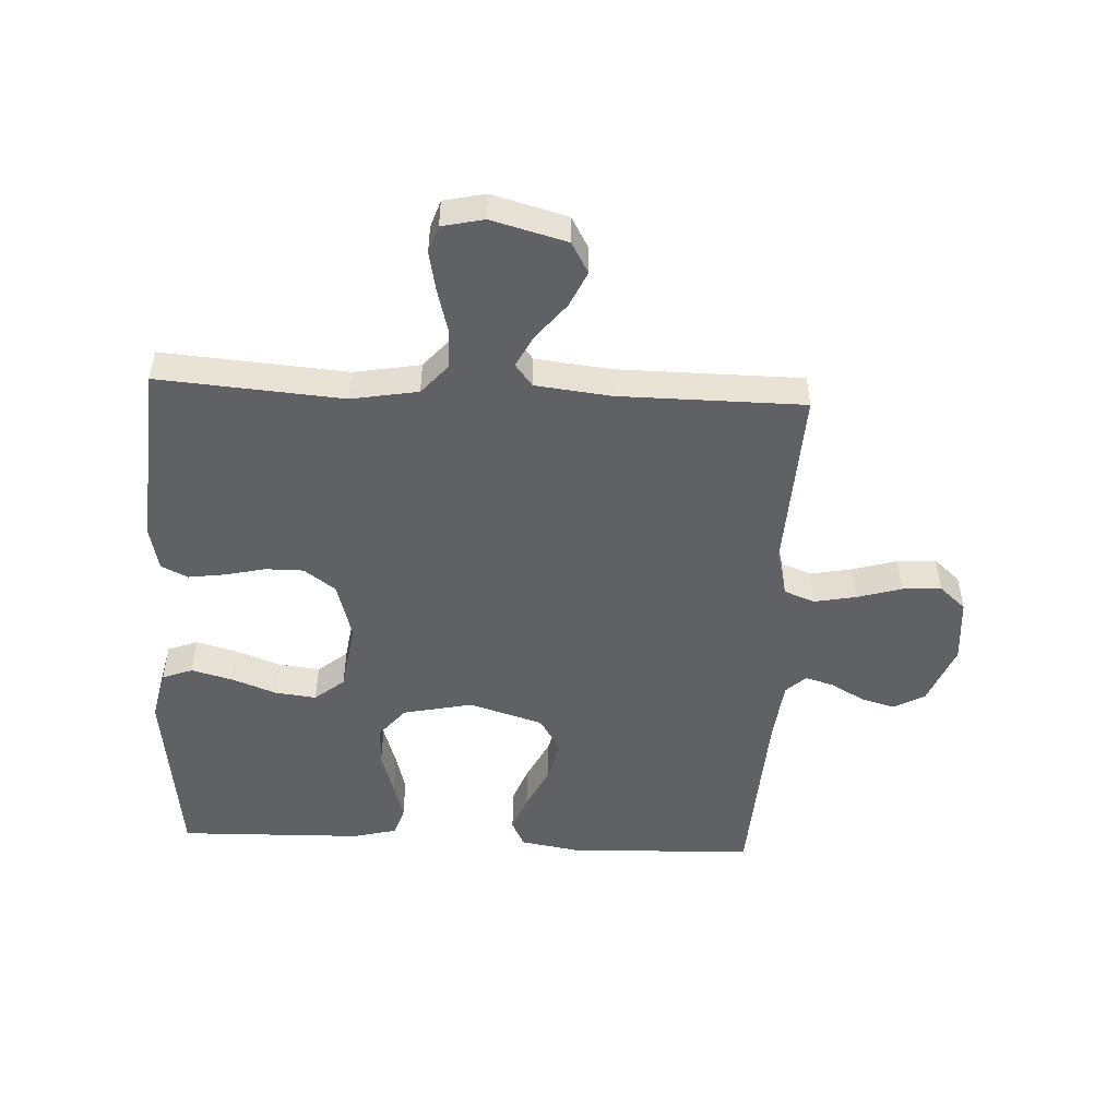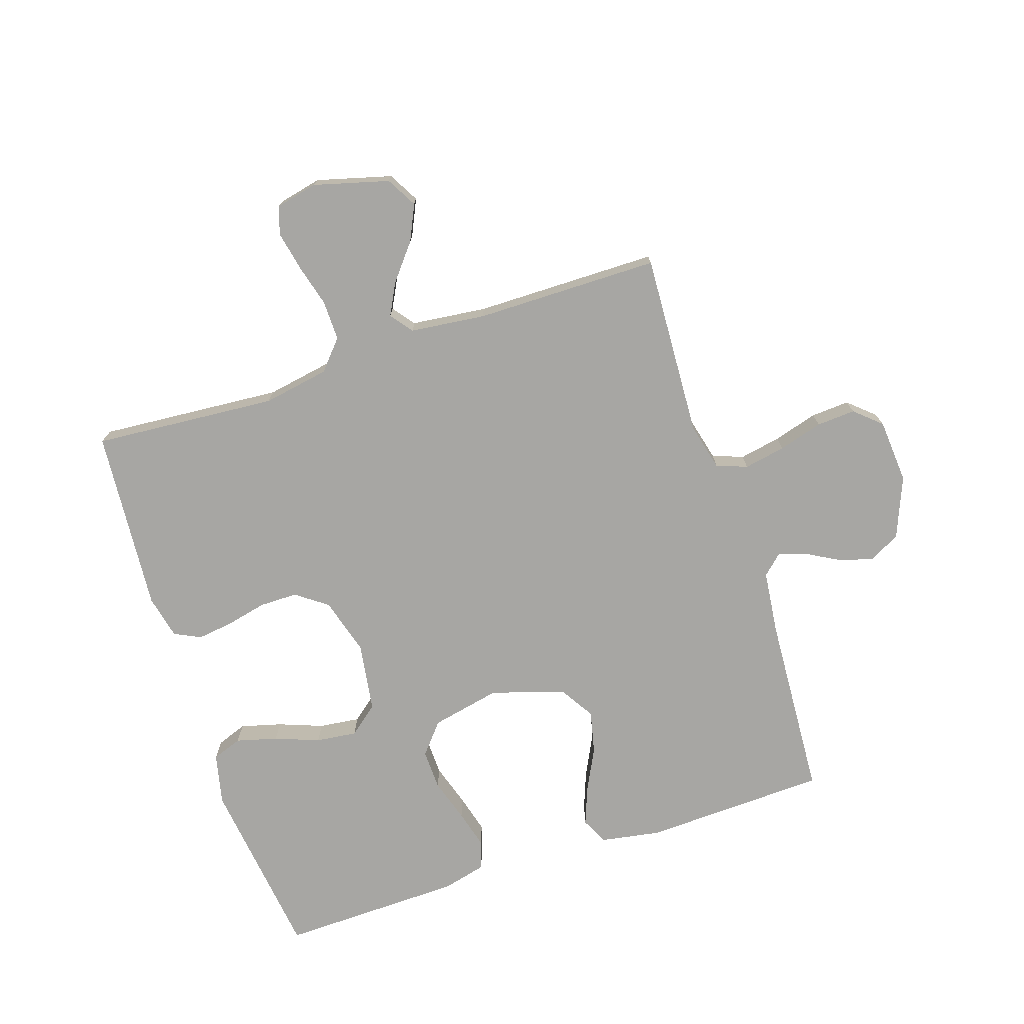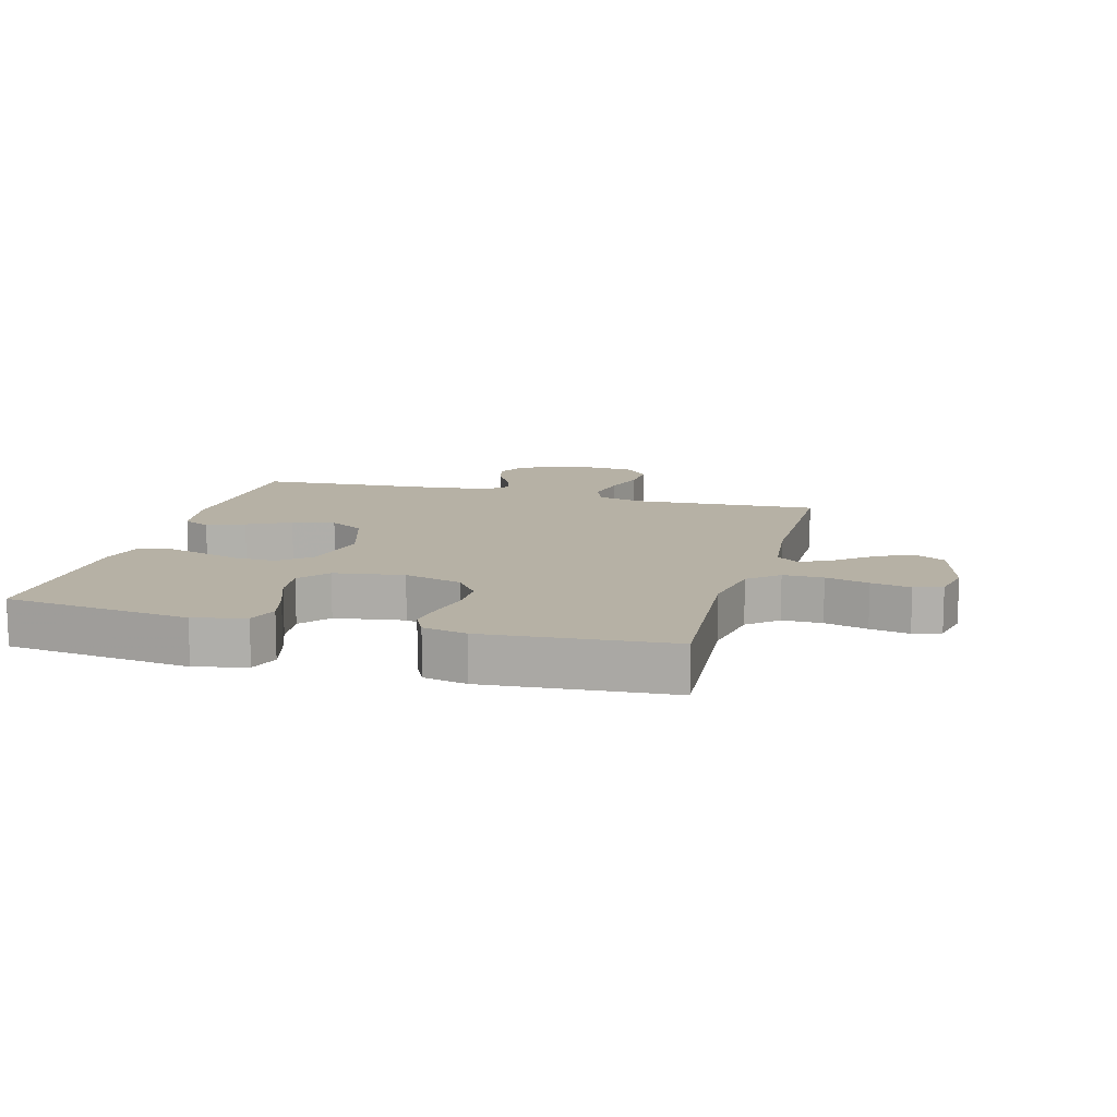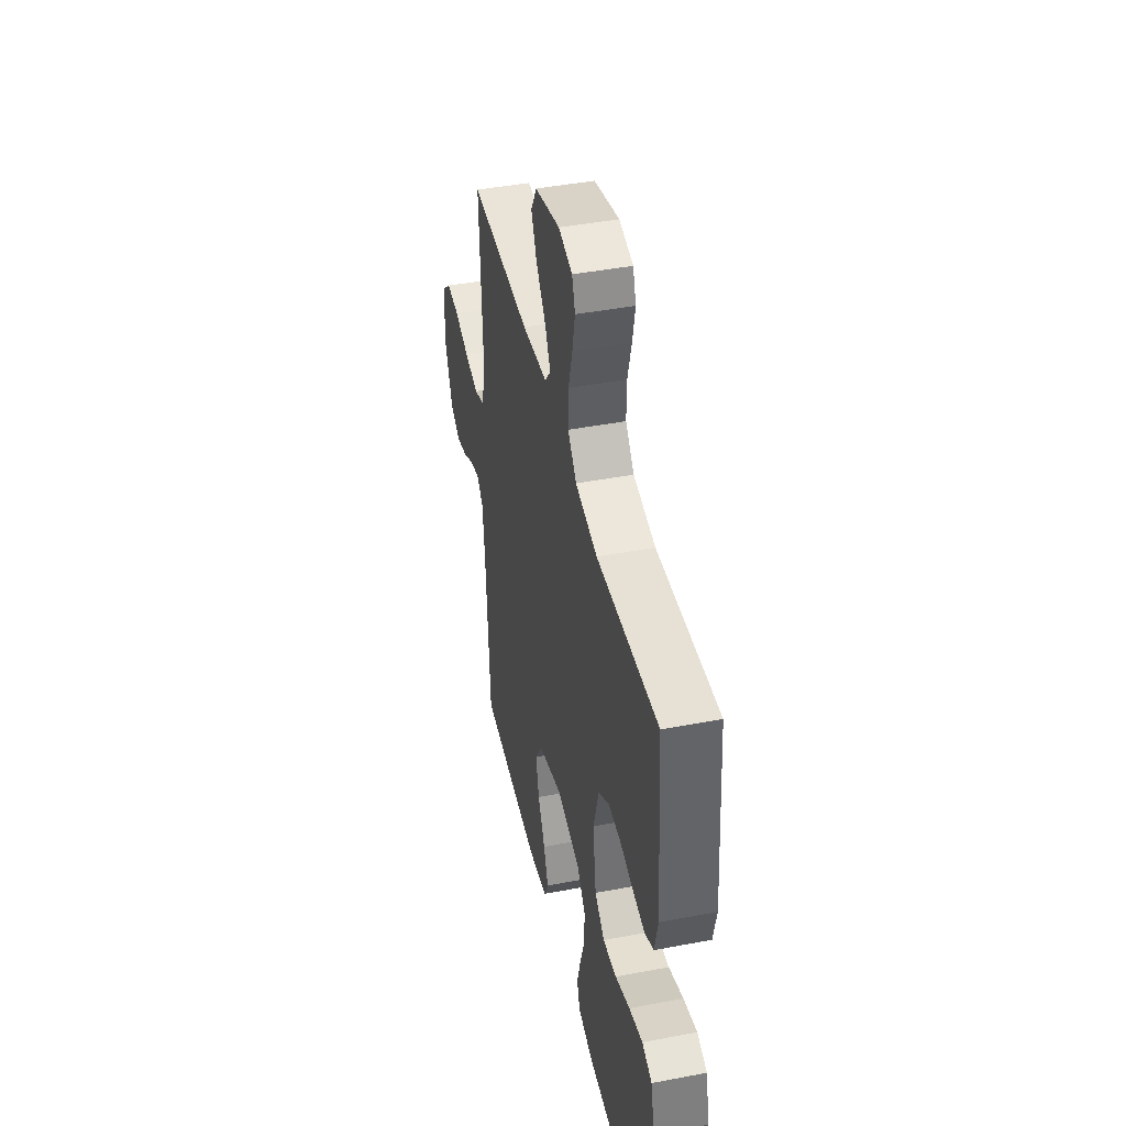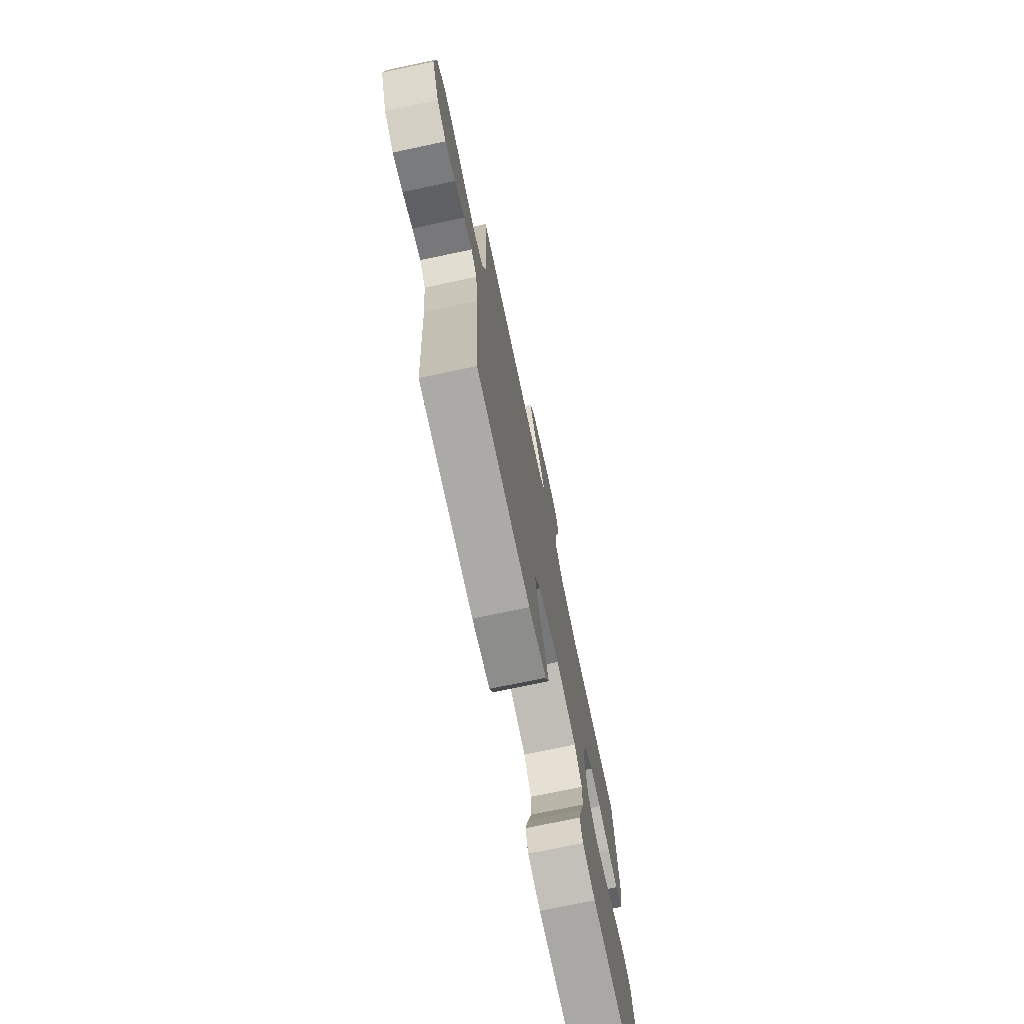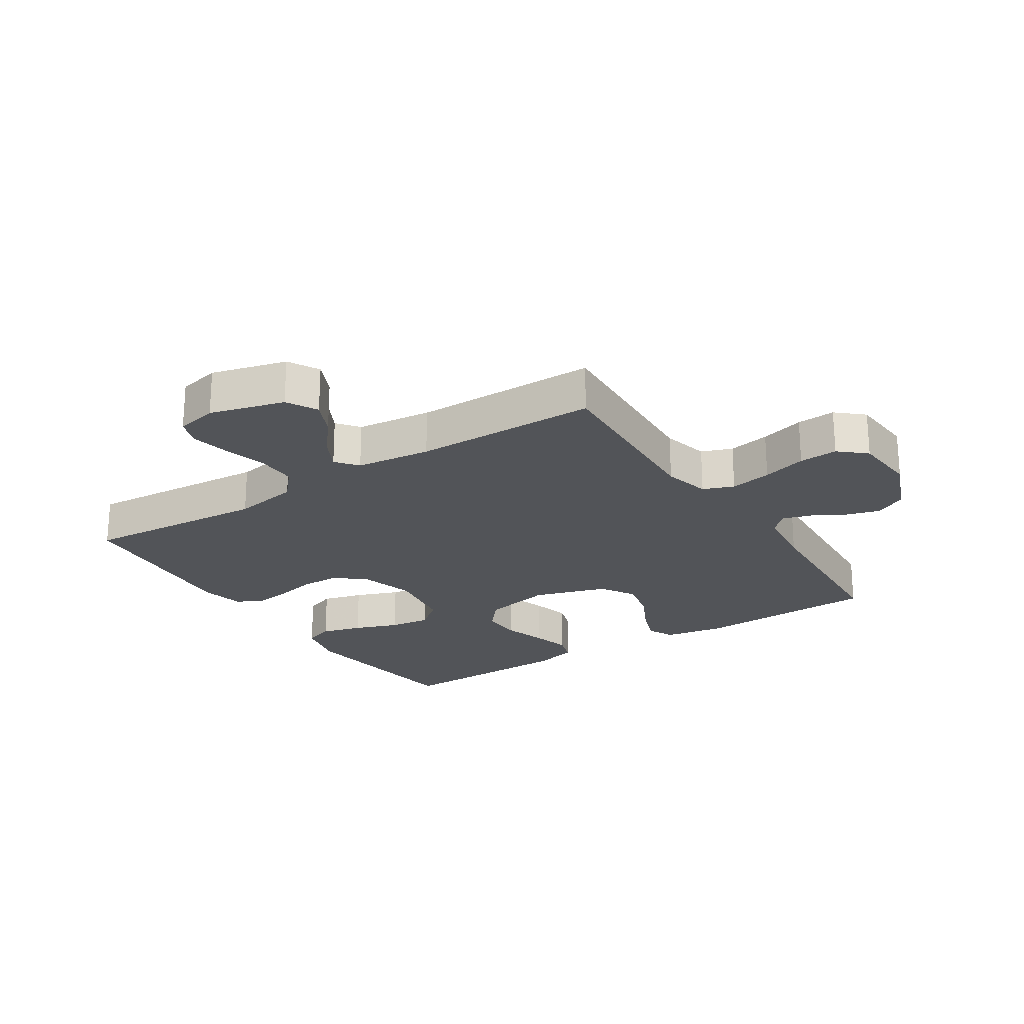
<metadata>
{"format":"obj","ext":"obj","renderer":"f3d","projection":"perspective","resolution":1024,"background":"white","views":[{"elev":-49.8,"azim":-2.8,"up":"+Y"},{"elev":-74.2,"azim":18.2,"up":"+Y"},{"elev":12.0,"azim":-74.7,"up":"+Y"},{"elev":43.8,"azim":-102.6,"up":"+Z"},{"elev":-73.9,"azim":101.9,"up":"+Z"},{"elev":-22.9,"azim":32.9,"up":"+Y"}]}
</metadata>
<code>
v 0.5 0.07 0.5
v 0.485 0.07 0.2
v 0.504 0.07 0.124
v 0.554 0.07 0.105
v 0.622 0.07 0.118
v 0.694 0.07 0.139
v 0.757 0.07 0.143
v 0.8 0.07 0.105
v 0.808 0.07 0
v 0.768 0.07 -0.099
v 0.717 0.07 -0.126
v 0.662 0.07 -0.11
v 0.608 0.07 -0.08
v 0.562 0.07 -0.066
v 0.53 0.07 -0.096
v 0.518 0.07 -0.2
v 0.5 0.07 -0.5
v 0.2 0.07 -0.511
v 0.102 0.07 -0.494
v 0.081 0.07 -0.45
v 0.104 0.07 -0.389
v 0.139 0.07 -0.319
v 0.155 0.07 -0.25
v 0.12 0.07 -0.193
v 0 0.07 -0.156
v -0.113 0.07 -0.18
v -0.155 0.07 -0.23
v -0.153 0.07 -0.296
v -0.131 0.07 -0.366
v -0.114 0.07 -0.429
v -0.129 0.07 -0.475
v -0.2 0.07 -0.493
v -0.5 0.07 -0.5
v -0.538 0.07 -0.2
v -0.519 0.07 -0.117
v -0.47 0.07 -0.099
v -0.403 0.07 -0.117
v -0.331 0.07 -0.144
v -0.264 0.07 -0.152
v -0.216 0.07 -0.113
v -0.199 0.07 0
v -0.226 0.07 0.094
v -0.277 0.07 0.131
v -0.339 0.07 0.131
v -0.405 0.07 0.116
v -0.464 0.07 0.108
v -0.507 0.07 0.129
v -0.523 0.07 0.2
v -0.5 0.07 0.5
v -0.2 0.07 0.477
v -0.092 0.07 0.496
v -0.05 0.07 0.544
v -0.051 0.07 0.609
v -0.07 0.07 0.679
v -0.083 0.07 0.743
v -0.068 0.07 0.788
v 0 0.07 0.803
v 0.122 0.07 0.77
v 0.15 0.07 0.72
v 0.123 0.07 0.662
v 0.076 0.07 0.604
v 0.049 0.07 0.552
v 0.077 0.07 0.516
v 0.2 0.07 0.502
v 0.5 0 0.5
v 0.485 0 0.2
v 0.504 0 0.124
v 0.554 0 0.105
v 0.622 0 0.118
v 0.694 0 0.139
v 0.757 0 0.143
v 0.8 0 0.105
v 0.808 0 0
v 0.768 0 -0.099
v 0.717 0 -0.126
v 0.662 0 -0.11
v 0.608 0 -0.08
v 0.562 0 -0.066
v 0.53 0 -0.096
v 0.518 0 -0.2
v 0.5 0 -0.5
v 0.2 0 -0.511
v 0.102 0 -0.494
v 0.081 0 -0.45
v 0.104 0 -0.389
v 0.139 0 -0.319
v 0.155 0 -0.25
v 0.12 0 -0.193
v 0 0 -0.156
v -0.113 0 -0.18
v -0.155 0 -0.23
v -0.153 0 -0.296
v -0.131 0 -0.366
v -0.114 0 -0.429
v -0.129 0 -0.475
v -0.2 0 -0.493
v -0.5 0 -0.5
v -0.538 0 -0.2
v -0.519 0 -0.117
v -0.47 0 -0.099
v -0.403 0 -0.117
v -0.331 0 -0.144
v -0.264 0 -0.152
v -0.216 0 -0.113
v -0.199 0 0
v -0.226 0 0.094
v -0.277 0 0.131
v -0.339 0 0.131
v -0.405 0 0.116
v -0.464 0 0.108
v -0.507 0 0.129
v -0.523 0 0.2
v -0.5 0 0.5
v -0.2 0 0.477
v -0.092 0 0.496
v -0.05 0 0.544
v -0.051 0 0.609
v -0.07 0 0.679
v -0.083 0 0.743
v -0.068 0 0.788
v 0 0 0.803
v 0.122 0 0.77
v 0.15 0 0.72
v 0.123 0 0.662
v 0.076 0 0.604
v 0.049 0 0.552
v 0.077 0 0.516
v 0.2 0 0.502
f 58 59 60 61
f 58 61 62
f 57 58 62
f 56 57 62
f 53 54 55 56
f 53 56 62
f 52 53 62 63
f 47 48 49 50
f 47 50 51
f 44 45 46 47
f 44 47 51
f 43 44 51 52
f 35 36 37 38
f 33 34 35 38
f 33 38 39
f 32 33 39 40
f 28 29 30 31
f 28 31 32 40
f 19 20 21 22
f 19 22 23
f 16 17 18 19
f 15 16 19 23
f 14 15 23 24
f 10 11 12 13
f 10 13 14
f 9 10 14
f 8 9 14
f 5 6 7 8
f 4 5 8 14
f 3 4 14 24
f 64 1 2
f 63 64 2 3
f 42 43 52 63
f 41 42 63 3
f 27 28 40 41
f 26 27 41
f 25 26 41 3
f 3 24 25
f 125 124 123 122
f 126 125 122
f 126 122 121
f 126 121 120
f 120 119 118 117
f 126 120 117
f 127 126 117 116
f 114 113 112 111
f 115 114 111
f 111 110 109 108
f 115 111 108
f 116 115 108 107
f 102 101 100 99
f 102 99 98 97
f 103 102 97
f 104 103 97 96
f 95 94 93 92
f 104 96 95 92
f 86 85 84 83
f 87 86 83
f 83 82 81 80
f 87 83 80 79
f 88 87 79 78
f 77 76 75 74
f 78 77 74
f 78 74 73
f 78 73 72
f 72 71 70 69
f 78 72 69 68
f 88 78 68 67
f 66 65 128
f 67 66 128 127
f 127 116 107 106
f 67 127 106 105
f 105 104 92 91
f 105 91 90
f 67 105 90 89
f 89 88 67
f 1 65 66 2
f 2 66 67 3
f 3 67 68 4
f 4 68 69 5
f 5 69 70 6
f 6 70 71 7
f 7 71 72 8
f 8 72 73 9
f 9 73 74 10
f 10 74 75 11
f 11 75 76 12
f 12 76 77 13
f 13 77 78 14
f 14 78 79 15
f 15 79 80 16
f 16 80 81 17
f 17 81 82 18
f 18 82 83 19
f 19 83 84 20
f 20 84 85 21
f 21 85 86 22
f 22 86 87 23
f 23 87 88 24
f 24 88 89 25
f 25 89 90 26
f 26 90 91 27
f 27 91 92 28
f 28 92 93 29
f 29 93 94 30
f 30 94 95 31
f 31 95 96 32
f 32 96 97 33
f 33 97 98 34
f 34 98 99 35
f 35 99 100 36
f 36 100 101 37
f 37 101 102 38
f 38 102 103 39
f 39 103 104 40
f 40 104 105 41
f 41 105 106 42
f 42 106 107 43
f 43 107 108 44
f 44 108 109 45
f 45 109 110 46
f 46 110 111 47
f 47 111 112 48
f 48 112 113 49
f 49 113 114 50
f 50 114 115 51
f 51 115 116 52
f 52 116 117 53
f 53 117 118 54
f 54 118 119 55
f 55 119 120 56
f 56 120 121 57
f 57 121 122 58
f 58 122 123 59
f 59 123 124 60
f 60 124 125 61
f 61 125 126 62
f 62 126 127 63
f 63 127 128 64
f 64 128 65 1

</code>
